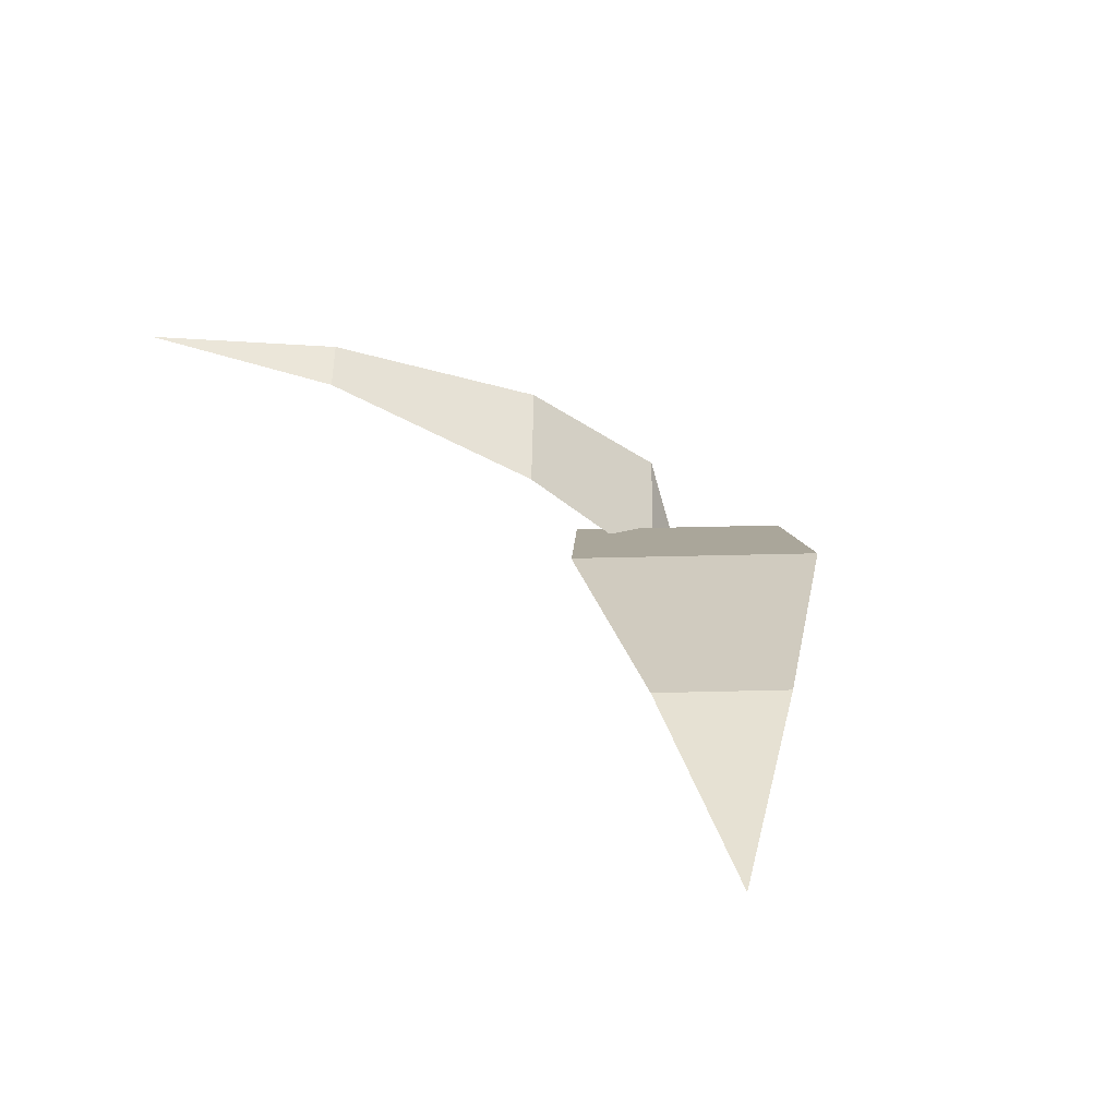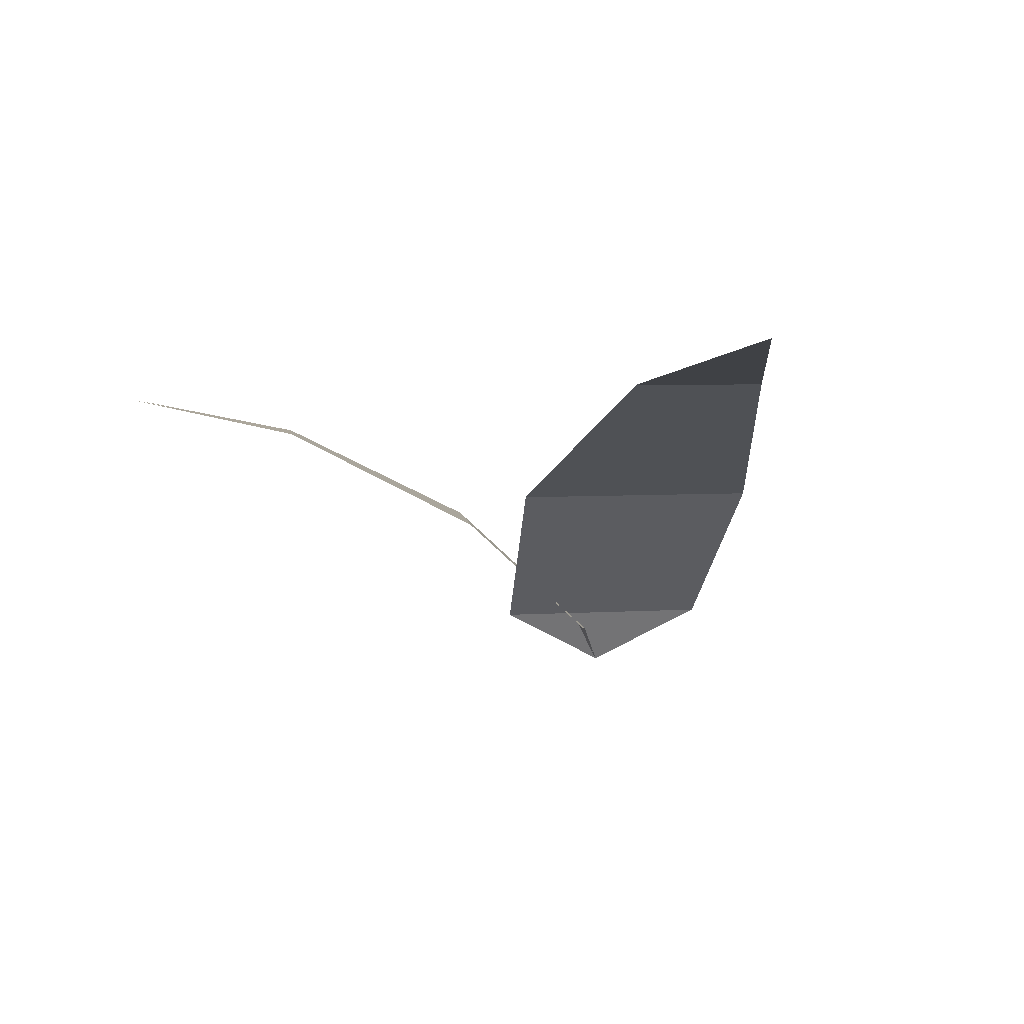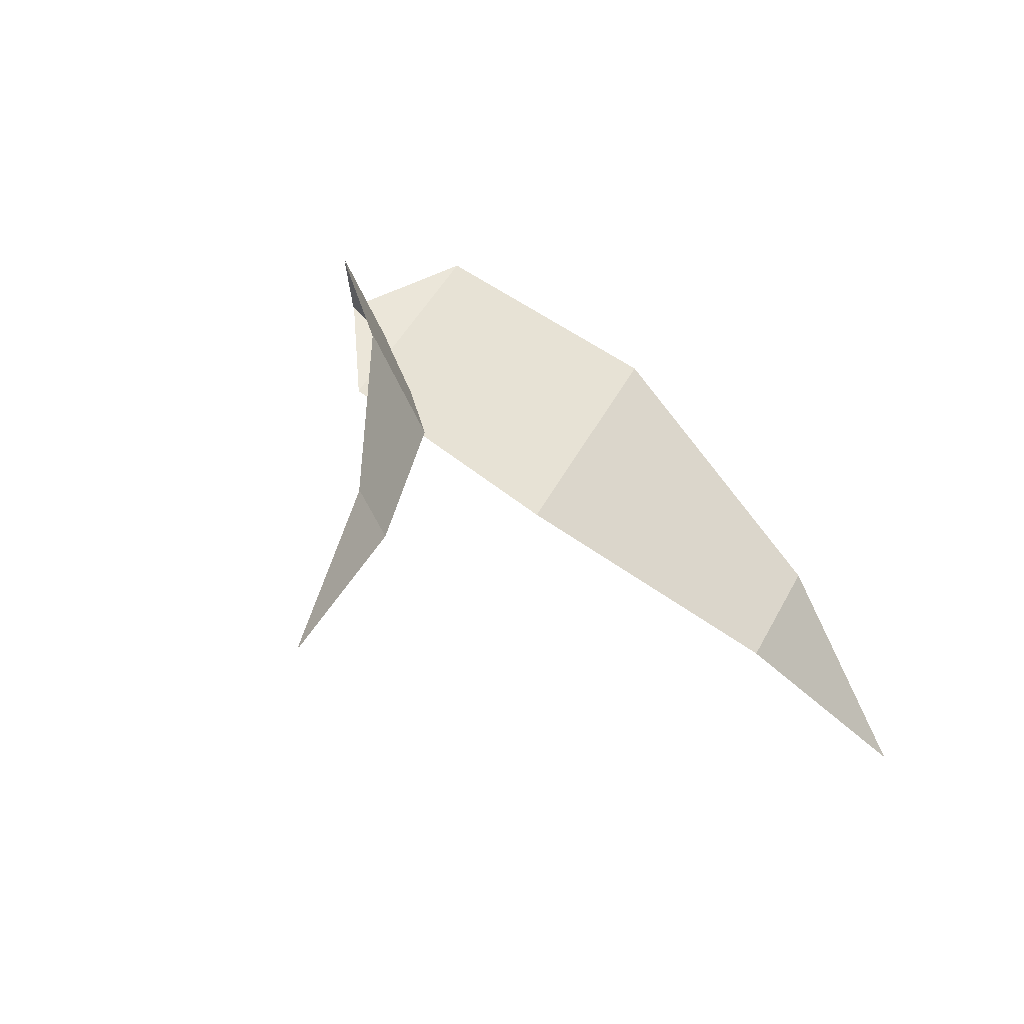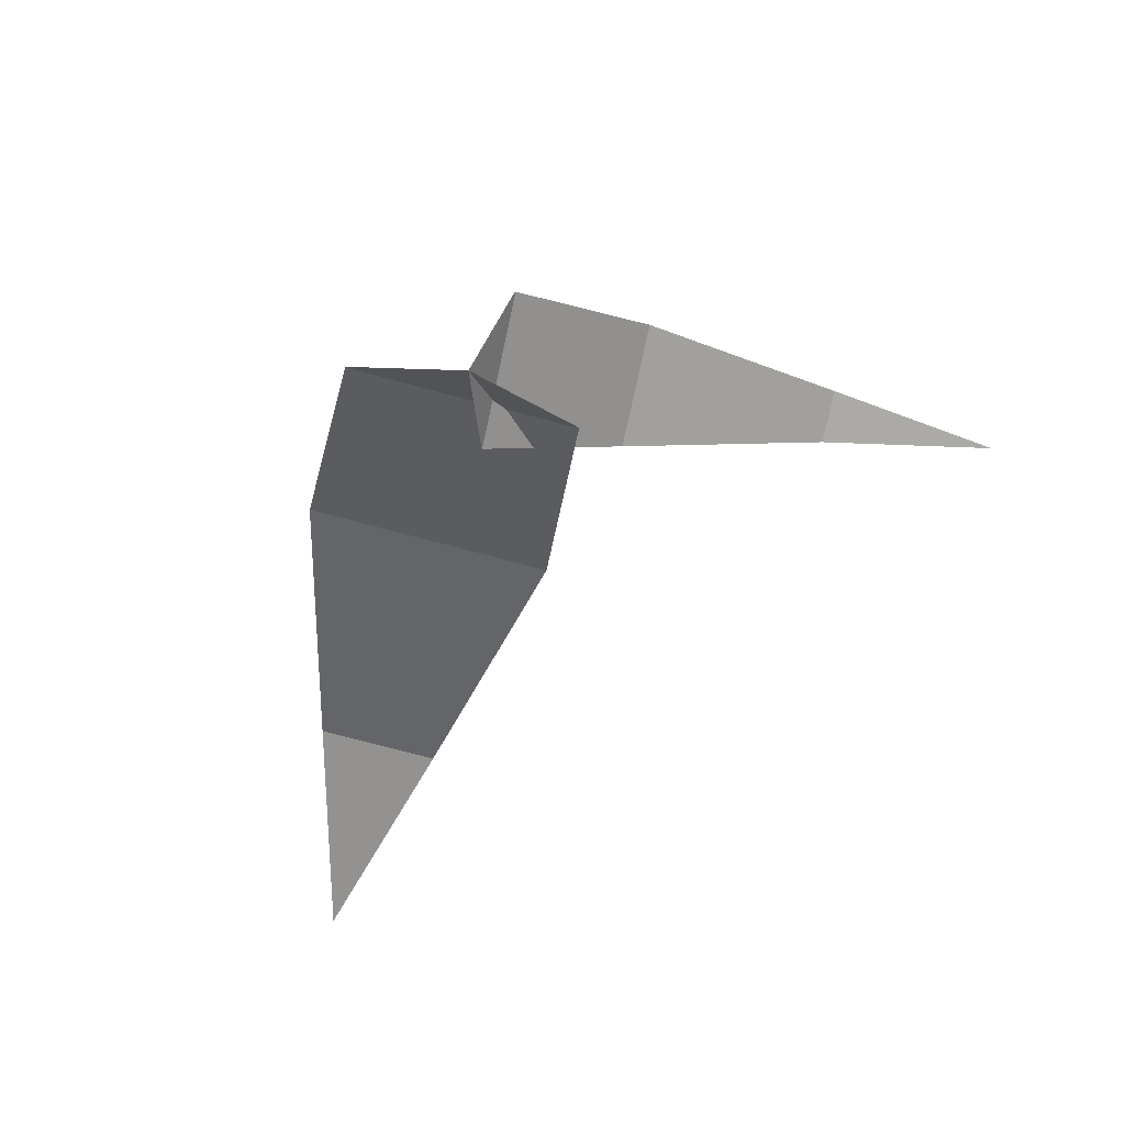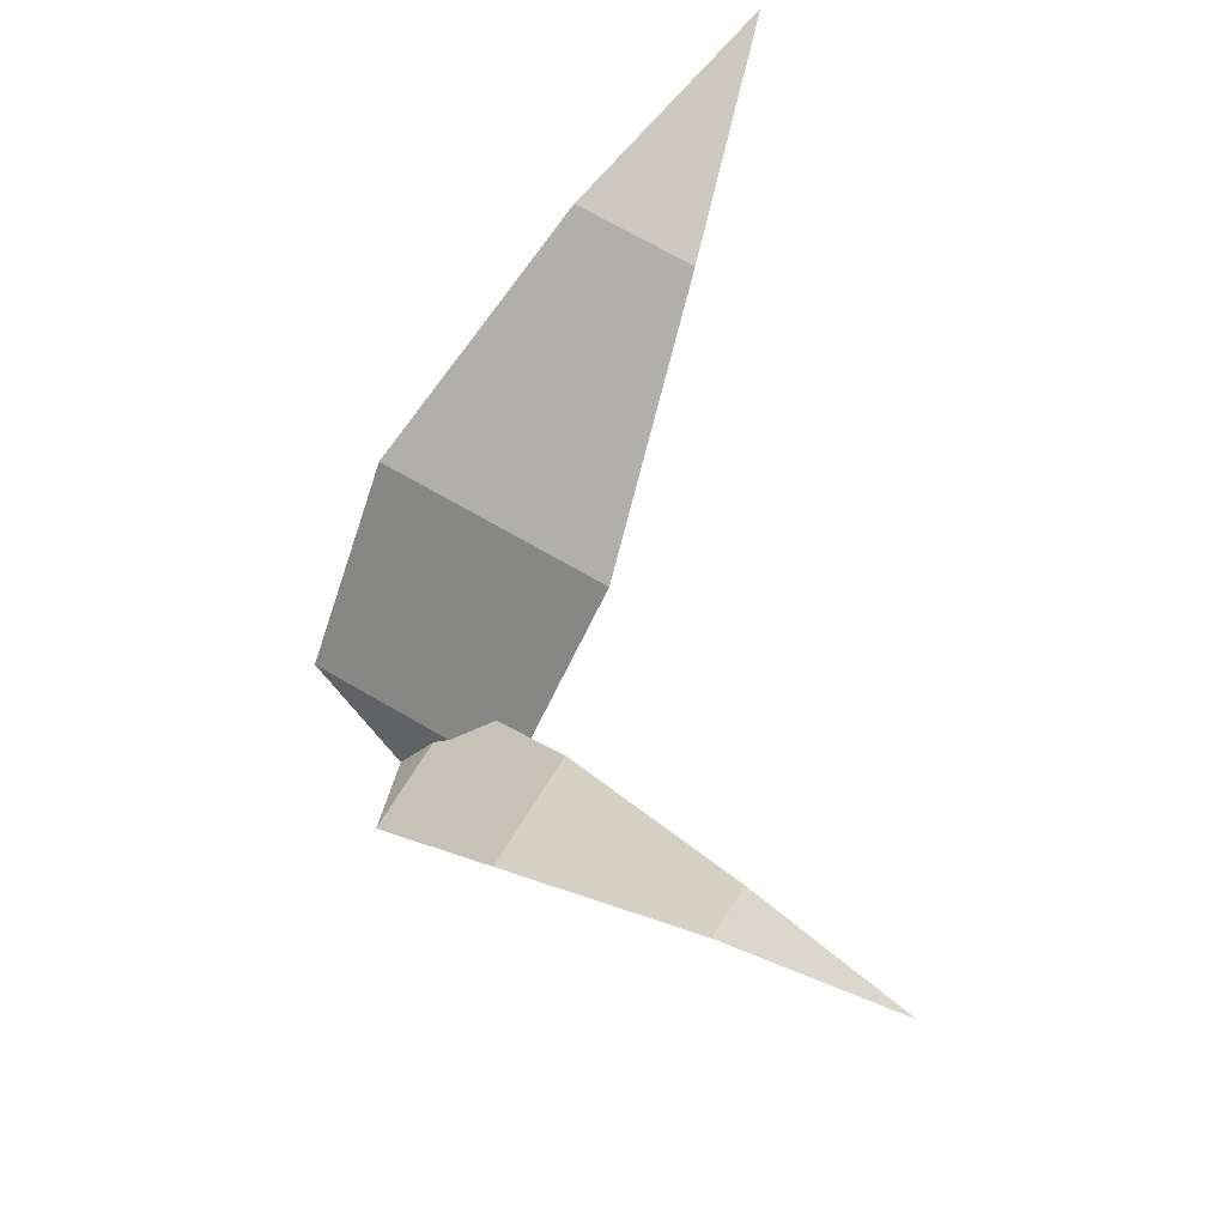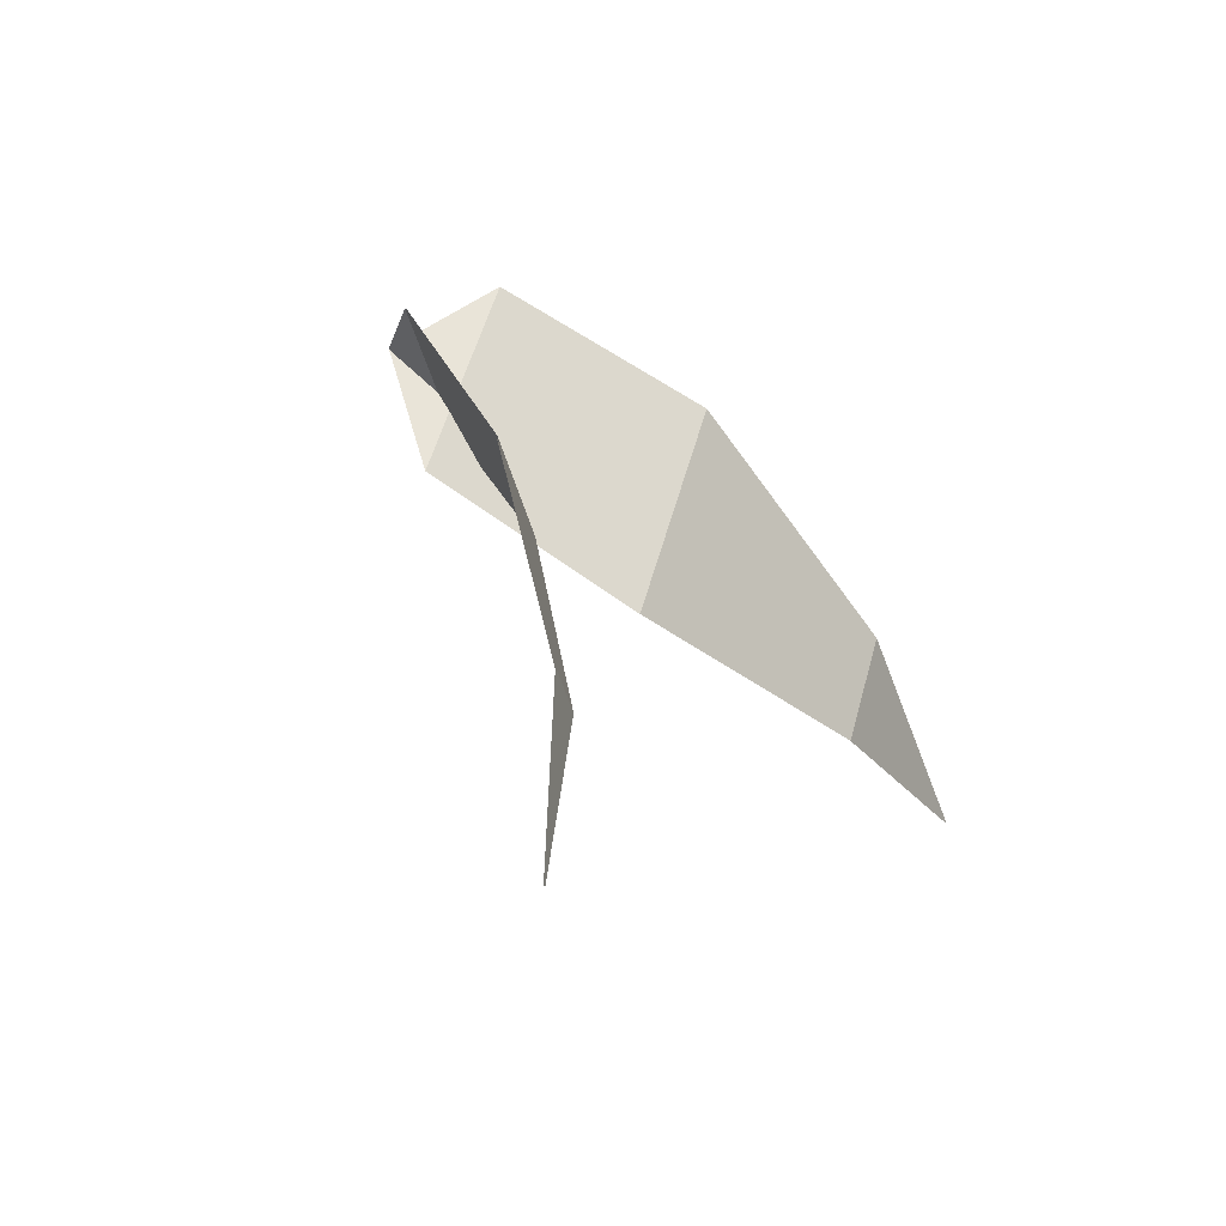
<metadata>
{"format":"obj","ext":"obj","renderer":"f3d","projection":"perspective","resolution":1024,"background":"white","views":[{"elev":51.0,"azim":-138.9,"up":"+Y"},{"elev":6.4,"azim":-147.3,"up":"+Y"},{"elev":-0.9,"azim":128.1,"up":"+Z"},{"elev":-78.7,"azim":27.9,"up":"+Y"},{"elev":73.6,"azim":72.3,"up":"+Y"},{"elev":9.8,"azim":110.8,"up":"+Z"}]}
</metadata>
<code>
g Plant_a_TwoS_03
v -0 -0 -0
v -0.561 0.4831 -0.6096
v -0.43 0.4239 -0.3575
v -0.2716 0.2633 -0.07772
v -0.1245 0.07424 0.06148
v 0.07158 0.07424 -0.1189
v -0.05495 0.2633 -0.2771
v -0.3206 0.4239 -0.4582
v 0 -0 -0
v 0.4978 0.3801 -0.4207
v 0.3123 0.3335 -0.3061
v 0.09803 0.2072 -0.1779
v -0.03345 0.05841 -0.08717
v 0.08037 0.05841 0.04752
v 0.1918 0.2072 -0.06698
v 0.3539 0.3335 -0.2568
v -0.000599 -0.000465 -0.000651
v -0.5612 0.4822 -0.6097
v -0.4303 0.4229 -0.3577
v -0.272 0.2625 -0.07815
v -0.125 0.07357 0.06094
v 0.07108 0.07357 -0.1195
v -0.05534 0.2625 -0.2776
v -0.3209 0.4229 -0.4584
v 0.000676 -0.000465 -0.000571
v 0.498 0.3791 -0.4208
v 0.3125 0.3325 -0.3063
v 0.09848 0.2064 -0.1783
v -0.03288 0.05775 -0.08766
v 0.08095 0.05775 0.04704
v 0.1922 0.2064 -0.06736
v 0.3541 0.3325 -0.2571
f 3 8 2
f 1 6 5
f 5 6 7 4
f 4 7 8 3
f 11 16 10
f 9 14 13
f 13 14 15 12
f 12 15 16 11
f 19 18 24
f 17 21 22
f 21 20 23 22
f 20 19 24 23
f 27 26 32
f 25 29 30
f 29 28 31 30
f 28 27 32 31

</code>
